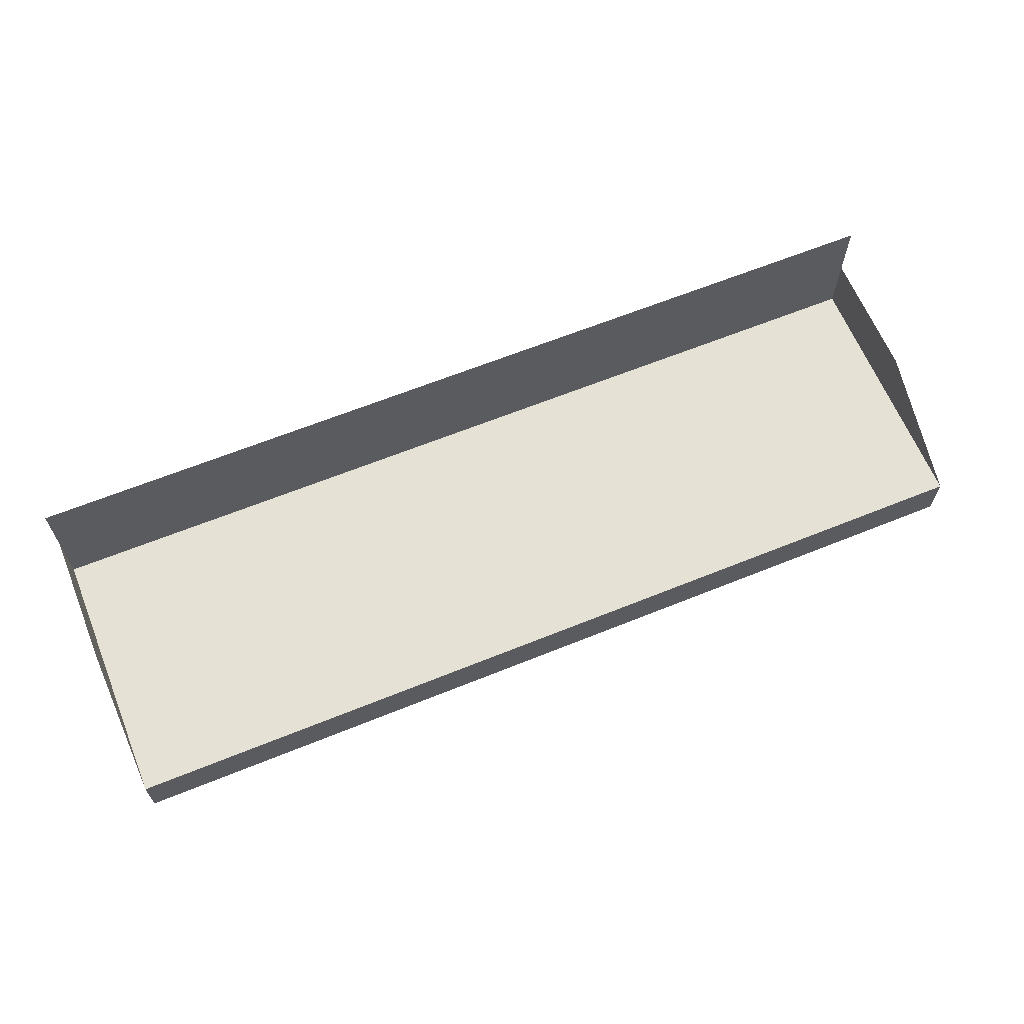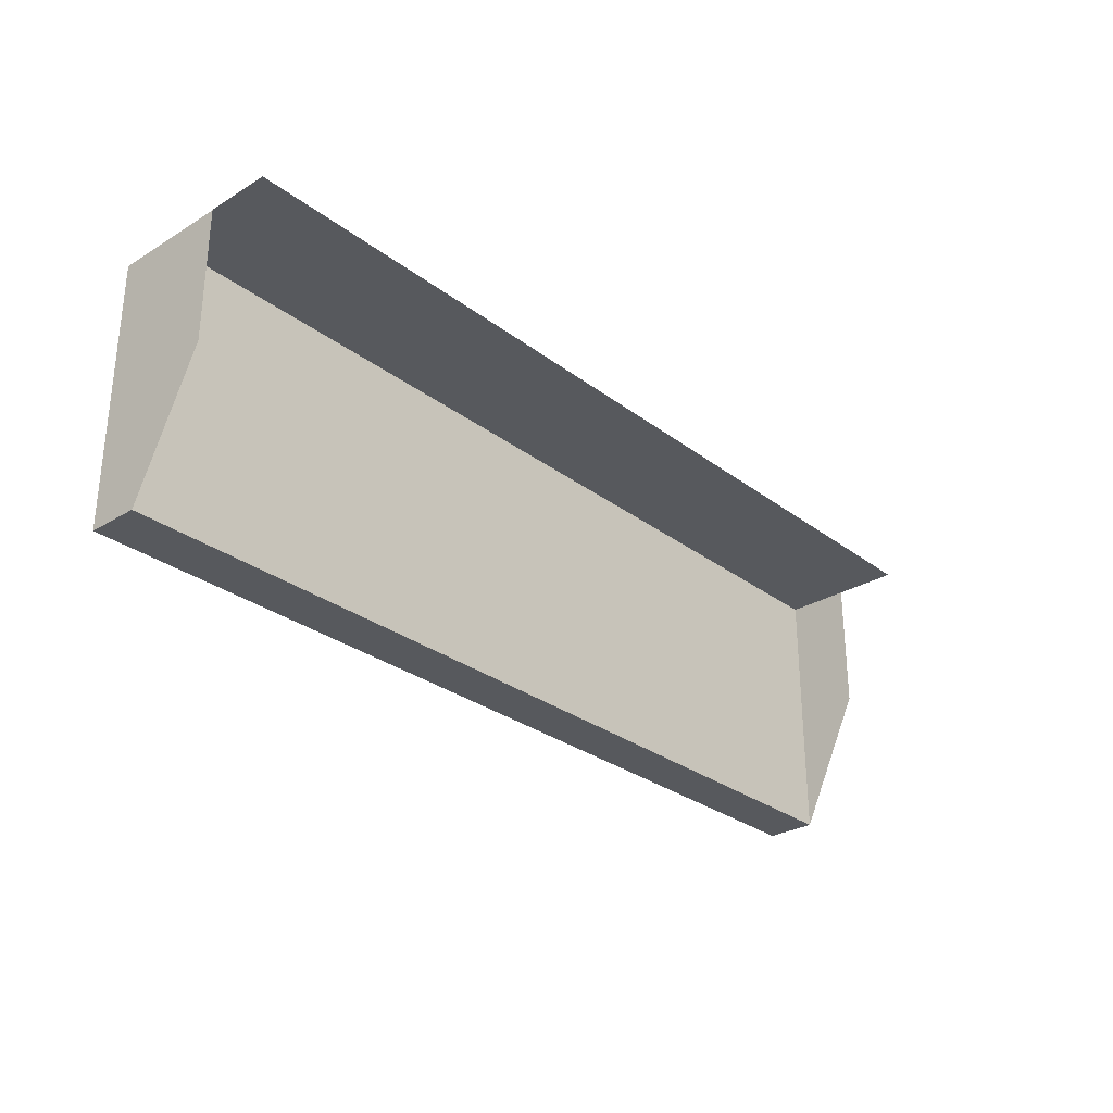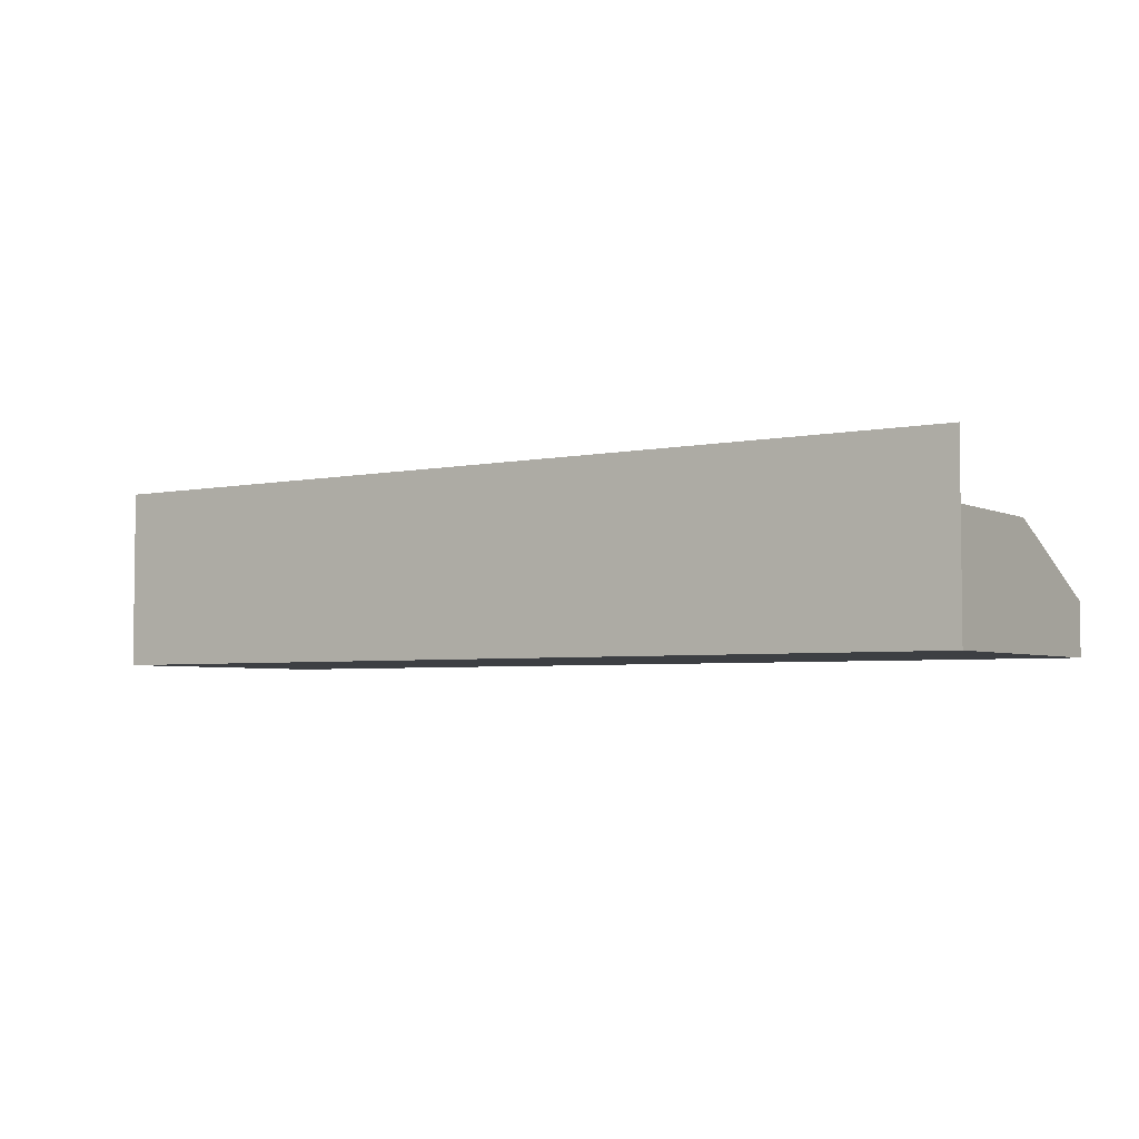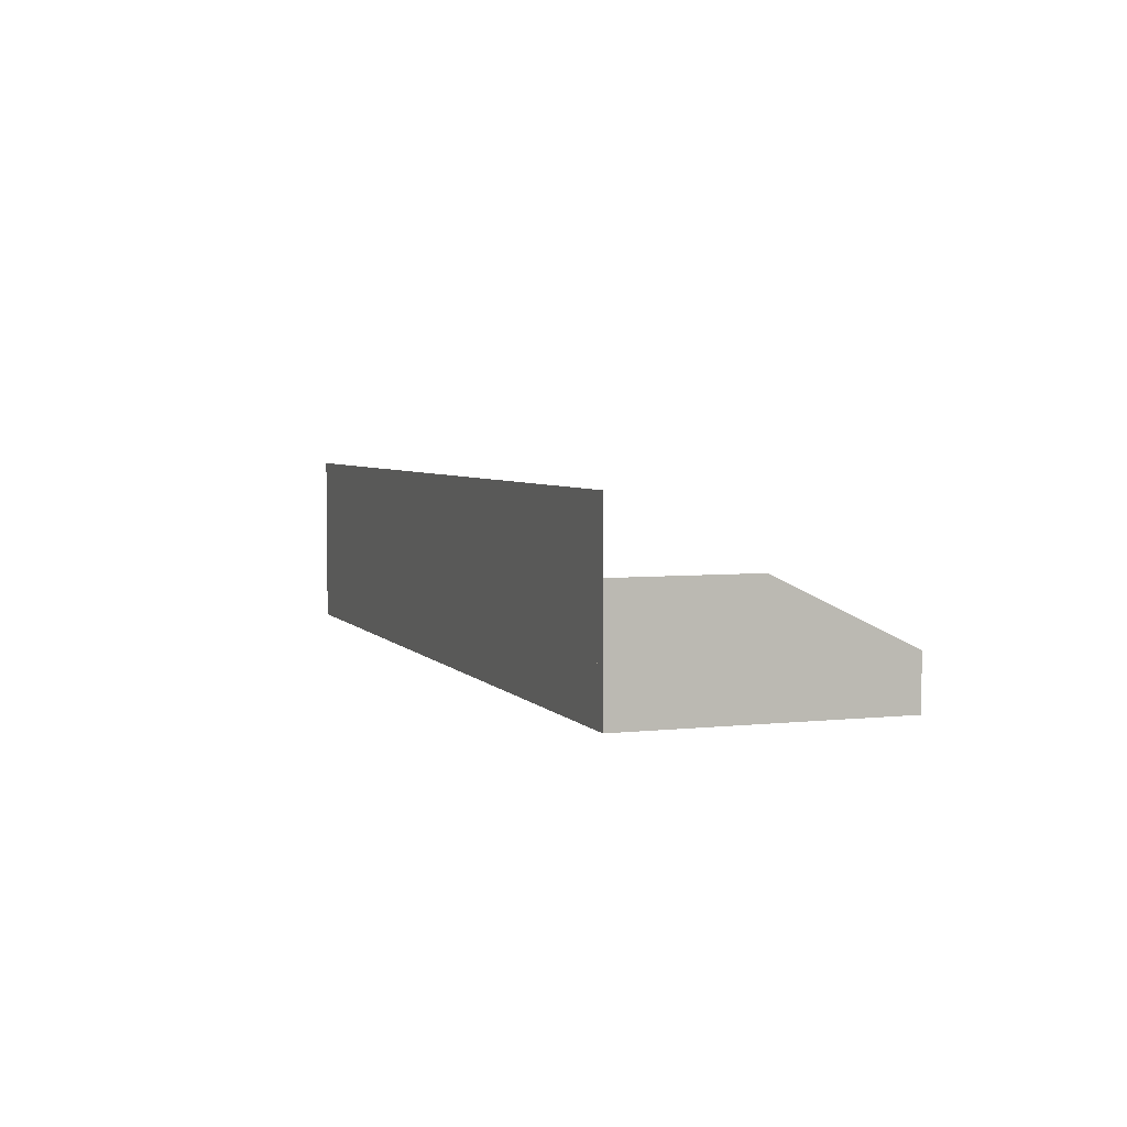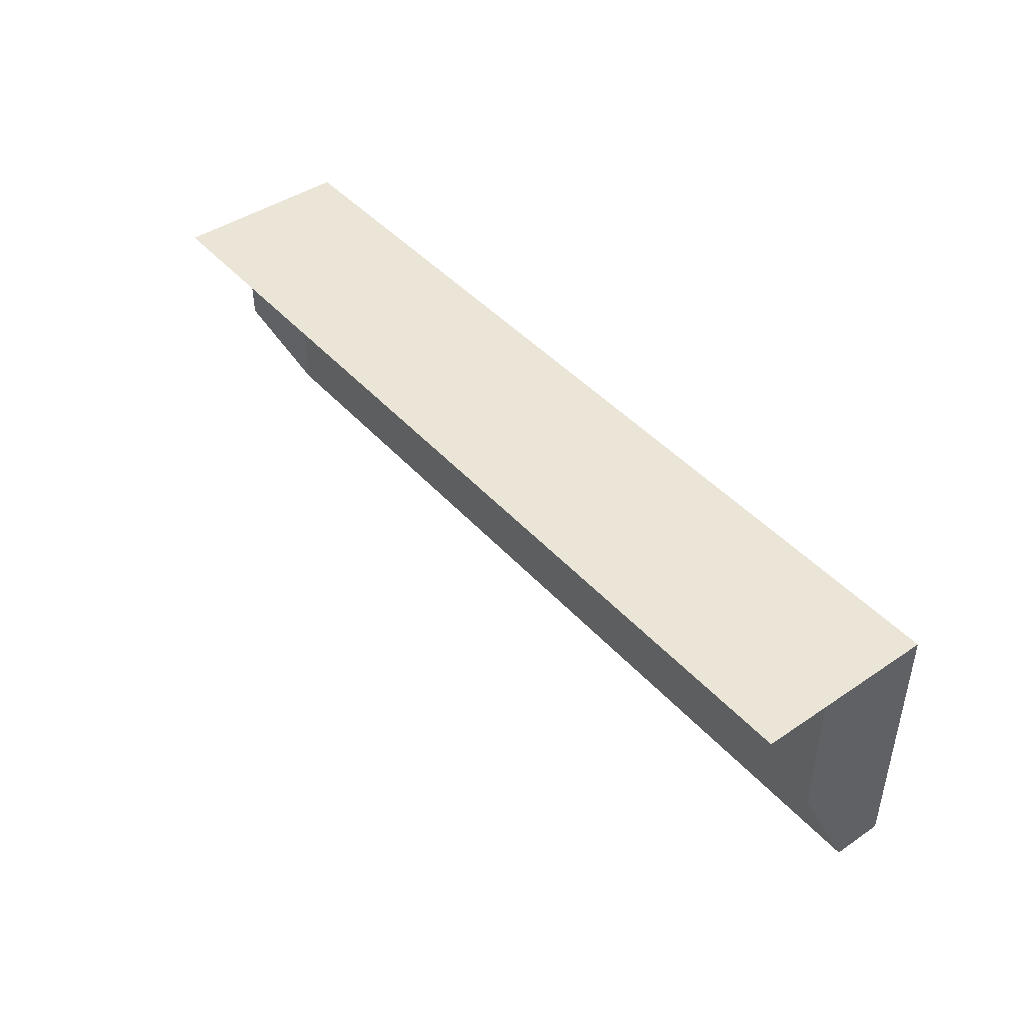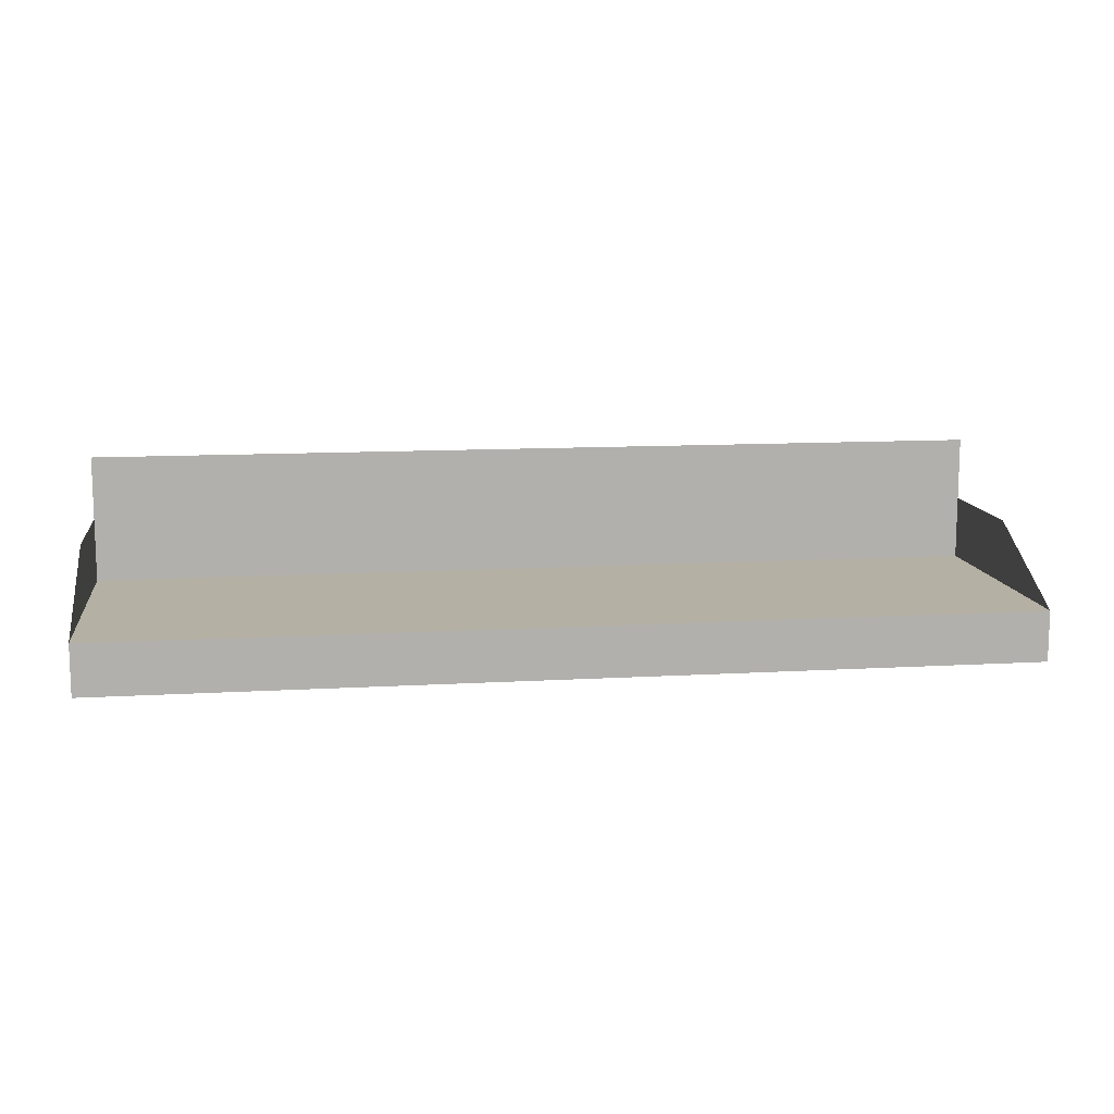
<metadata>
{"format":"obj","ext":"obj","renderer":"f3d","projection":"perspective","resolution":1024,"background":"white","views":[{"elev":64.1,"azim":157.8,"up":"+Y"},{"elev":-29.0,"azim":131.9,"up":"+Z"},{"elev":-4.1,"azim":34.2,"up":"+Y"},{"elev":4.3,"azim":70.4,"up":"+Y"},{"elev":44.0,"azim":-128.4,"up":"+Z"},{"elev":11.6,"azim":172.0,"up":"+Y"}]}
</metadata>
<code>
v -0.4721 -0.07472 0.09757
v 0.4721 -0.07472 -0.1756
v 0.4721 -0.07472 0.09757
v -0.4721 -0.07472 -0.1756
v -0.4721 -0.02276 -0.1756
v 0.4721 -0.02276 -0.1756
v 0.4721 -0.02276 0.09757
v -0.4721 -0.02276 0.09757
v 0.4721 0.04305 -0.03903
v 0.4721 0.04305 0.09757
v -0.4721 0.04305 -0.03903
v -0.4721 0.04305 0.09757
v 0.4721 0.1089 0.09757
v -0.4721 0.1089 0.09757
g mesh1_mesh1-geometry
f 1 2 3
f 2 1 4
f 4 2 5
f 6 5 2
f 6 7 5
f 8 5 7
g mesh1_mesh1-geometry
f 3 2 1
f 4 1 2
f 2 7 3
f 3 7 2
f 7 1 3
f 3 1 7
f 1 5 4
f 4 5 1
f 5 2 4
f 7 2 6
f 6 2 7
f 1 7 8
f 8 7 1
f 5 1 8
f 8 1 5
f 2 5 6
f 9 7 6
f 6 7 9
f 5 7 6
f 10 8 7
f 7 8 10
f 7 5 8
f 8 11 5
f 5 11 8
f 7 9 10
f 10 9 7
f 8 10 12
f 12 10 8
f 11 8 12
f 12 8 11
f 12 10 13
f 13 10 12
f 12 13 14
f 14 13 12

</code>
